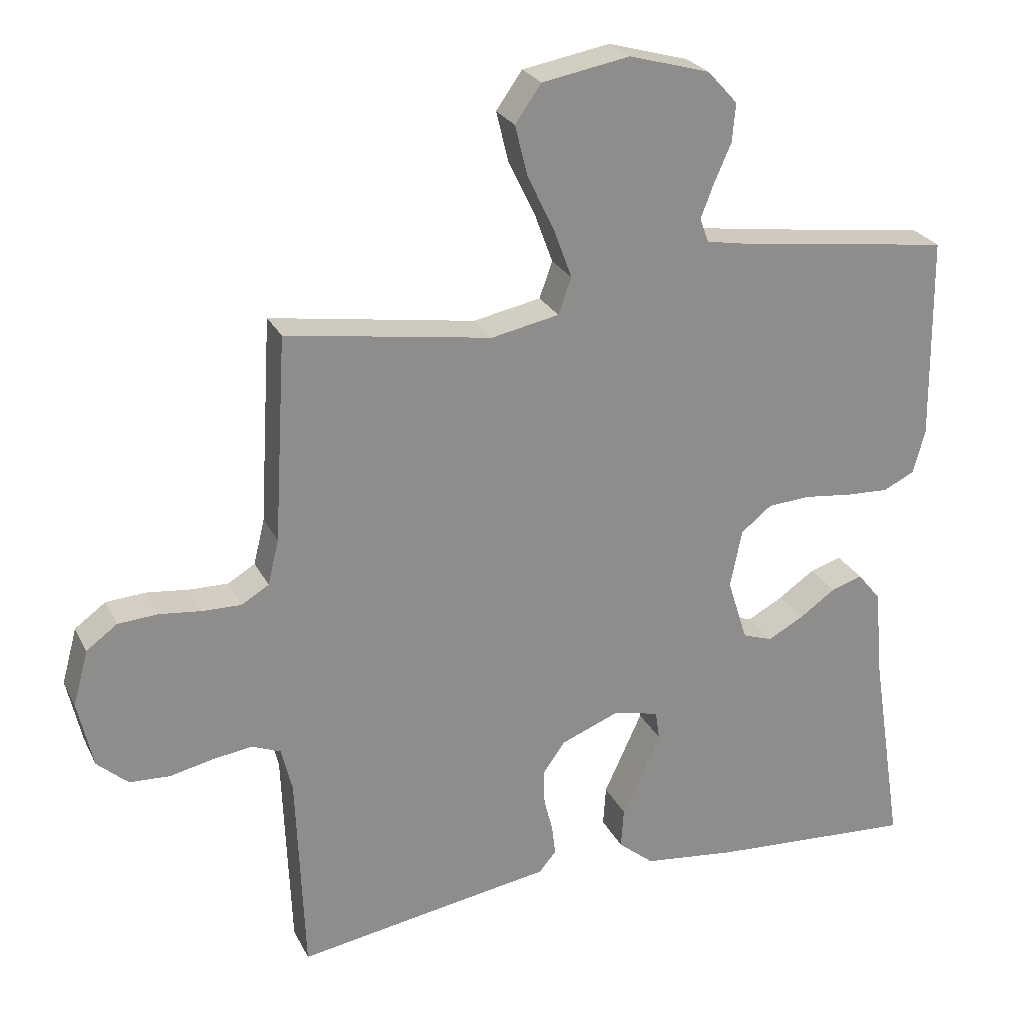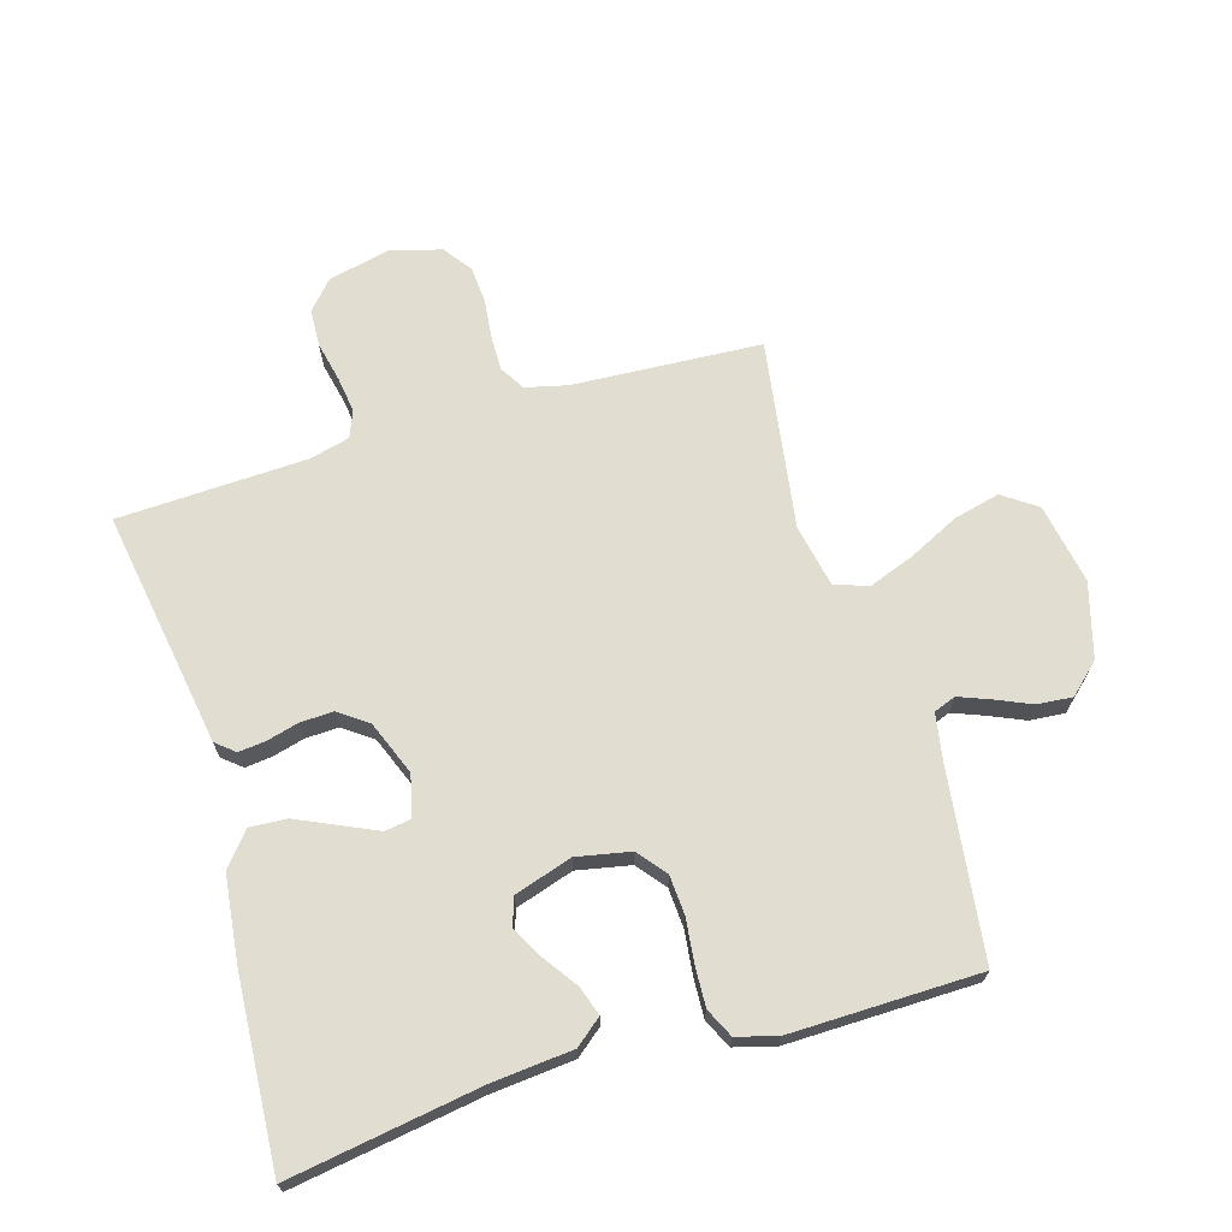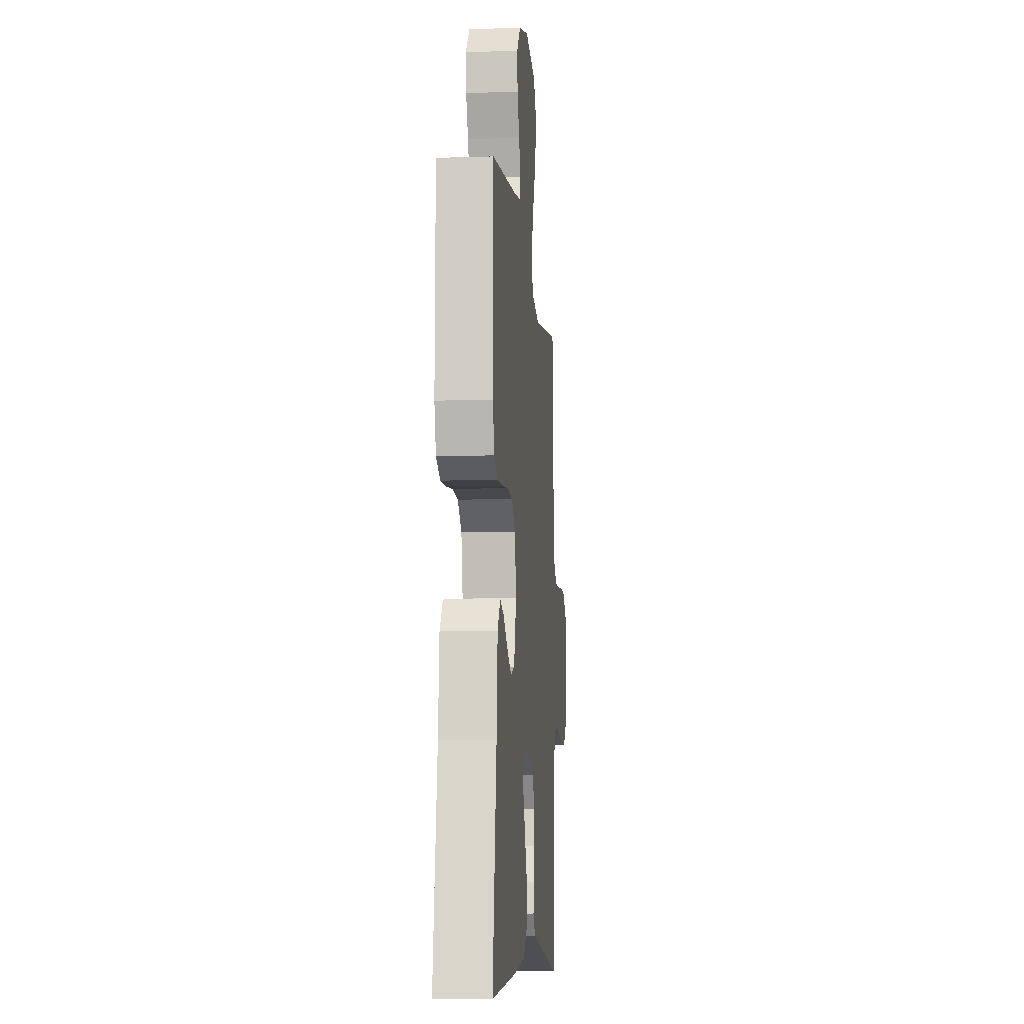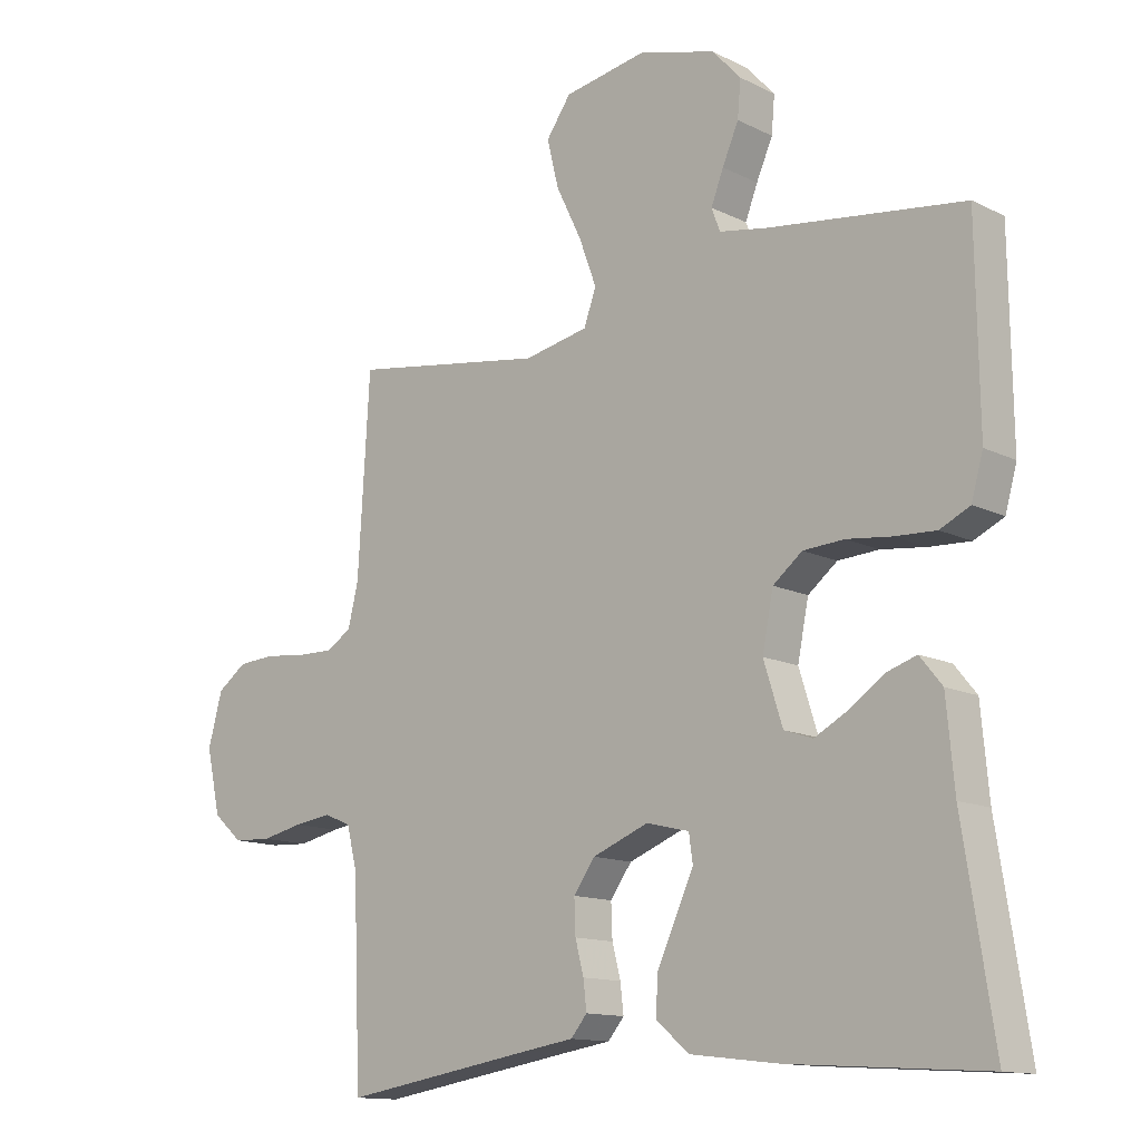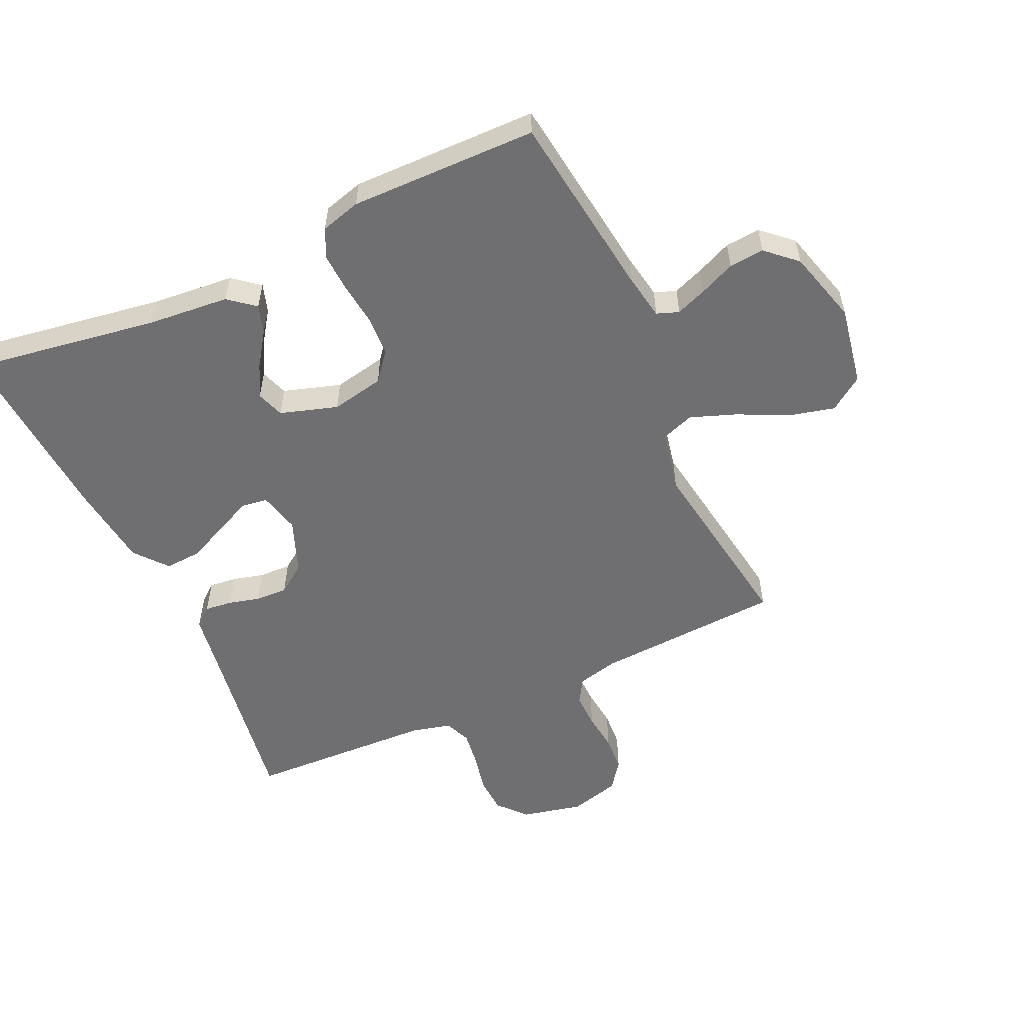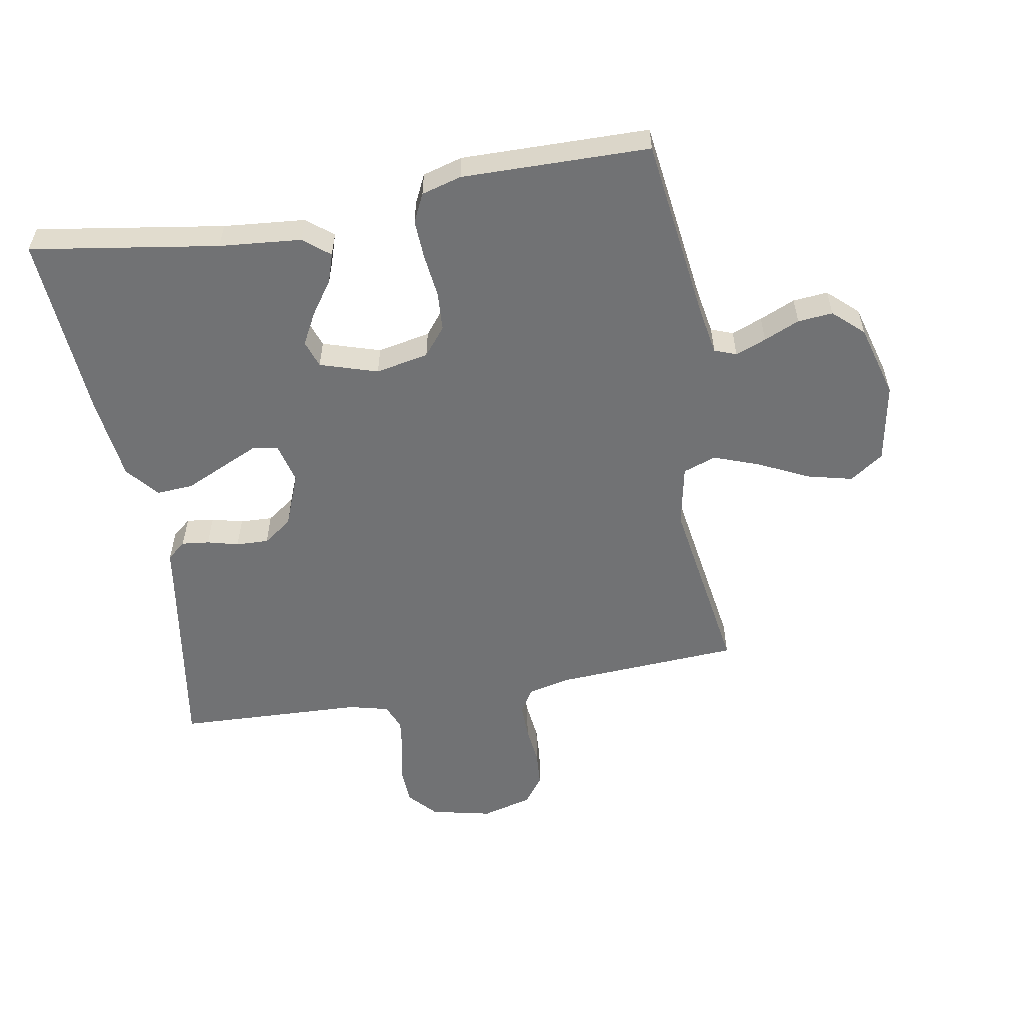
<metadata>
{"format":"obj","ext":"obj","renderer":"f3d","projection":"perspective","resolution":1024,"background":"white","views":[{"elev":25.3,"azim":158.5,"up":"+Z"},{"elev":68.6,"azim":-106.7,"up":"+Y"},{"elev":-8.6,"azim":-85.0,"up":"+Z"},{"elev":-13.1,"azim":-138.3,"up":"+Z"},{"elev":-54.7,"azim":-65.3,"up":"+Y"},{"elev":-55.5,"azim":-80.0,"up":"+Y"}]}
</metadata>
<code>
v -0.5 0.07 -0.5
v -0.453 0.07 -0.2
v -0.441 0.07 -0.069
v -0.407 0.07 -0.027
v -0.361 0.07 -0.042
v -0.308 0.07 -0.079
v -0.256 0.07 -0.107
v -0.212 0.07 -0.092
v -0.183 0.07 0
v -0.2 0.07 0.085
v -0.245 0.07 0.121
v -0.308 0.07 0.125
v -0.377 0.07 0.117
v -0.44 0.07 0.114
v -0.486 0.07 0.136
v -0.504 0.07 0.2
v -0.5 0.07 0.5
v -0.2 0.07 0.539
v -0.126 0.07 0.552
v -0.113 0.07 0.587
v -0.132 0.07 0.636
v -0.157 0.07 0.693
v -0.162 0.07 0.749
v -0.118 0.07 0.797
v 0 0.07 0.83
v 0.128 0.07 0.807
v 0.166 0.07 0.753
v 0.148 0.07 0.68
v 0.109 0.07 0.6
v 0.082 0.07 0.527
v 0.101 0.07 0.474
v 0.2 0.07 0.454
v 0.5 0.07 0.5
v 0.518 0.07 0.2
v 0.534 0.07 0.134
v 0.574 0.07 0.11
v 0.63 0.07 0.111
v 0.692 0.07 0.118
v 0.75 0.07 0.114
v 0.795 0.07 0.081
v 0.817 0.07 0
v 0.795 0.07 -0.098
v 0.75 0.07 -0.138
v 0.691 0.07 -0.141
v 0.627 0.07 -0.127
v 0.57 0.07 -0.119
v 0.528 0.07 -0.136
v 0.512 0.07 -0.2
v 0.5 0.07 -0.5
v 0.2 0.07 -0.451
v 0.124 0.07 -0.439
v 0.099 0.07 -0.409
v 0.104 0.07 -0.365
v 0.117 0.07 -0.315
v 0.119 0.07 -0.263
v 0.086 0.07 -0.217
v 0 0.07 -0.183
v -0.066 0.07 -0.199
v -0.072 0.07 -0.241
v -0.045 0.07 -0.3
v -0.016 0.07 -0.363
v -0.012 0.07 -0.422
v -0.064 0.07 -0.465
v -0.2 0.07 -0.481
v -0.5 0 -0.5
v -0.453 0 -0.2
v -0.441 0 -0.069
v -0.407 0 -0.027
v -0.361 0 -0.042
v -0.308 0 -0.079
v -0.256 0 -0.107
v -0.212 0 -0.092
v -0.183 0 0
v -0.2 0 0.085
v -0.245 0 0.121
v -0.308 0 0.125
v -0.377 0 0.117
v -0.44 0 0.114
v -0.486 0 0.136
v -0.504 0 0.2
v -0.5 0 0.5
v -0.2 0 0.539
v -0.126 0 0.552
v -0.113 0 0.587
v -0.132 0 0.636
v -0.157 0 0.693
v -0.162 0 0.749
v -0.118 0 0.797
v 0 0 0.83
v 0.128 0 0.807
v 0.166 0 0.753
v 0.148 0 0.68
v 0.109 0 0.6
v 0.082 0 0.527
v 0.101 0 0.474
v 0.2 0 0.454
v 0.5 0 0.5
v 0.518 0 0.2
v 0.534 0 0.134
v 0.574 0 0.11
v 0.63 0 0.111
v 0.692 0 0.118
v 0.75 0 0.114
v 0.795 0 0.081
v 0.817 0 0
v 0.795 0 -0.098
v 0.75 0 -0.138
v 0.691 0 -0.141
v 0.627 0 -0.127
v 0.57 0 -0.119
v 0.528 0 -0.136
v 0.512 0 -0.2
v 0.5 0 -0.5
v 0.2 0 -0.451
v 0.124 0 -0.439
v 0.099 0 -0.409
v 0.104 0 -0.365
v 0.117 0 -0.315
v 0.119 0 -0.263
v 0.086 0 -0.217
v 0 0 -0.183
v -0.066 0 -0.199
v -0.072 0 -0.241
v -0.045 0 -0.3
v -0.016 0 -0.363
v -0.012 0 -0.422
v -0.064 0 -0.465
v -0.2 0 -0.481
f 64 1 2
f 63 64 2
f 62 63 2
f 61 62 2
f 60 61 2
f 2 3 4
f 60 2 4
f 59 60 4
f 52 53 54
f 51 52 54
f 50 51 54
f 50 54 55
f 49 50 55
f 48 49 55
f 47 48 55 56
f 43 44 45
f 42 43 45
f 41 42 45
f 40 41 45
f 39 40 45
f 38 39 45
f 37 38 45
f 36 37 45 46
f 47 56 57
f 46 47 57
f 36 46 57
f 35 36 57
f 27 28 29
f 26 27 29
f 25 26 29
f 24 25 29
f 23 24 29
f 22 23 29
f 21 22 29
f 20 21 29 30
f 19 20 30 31
f 16 17 18
f 15 16 18
f 14 15 18
f 13 14 18
f 12 13 18
f 18 19 31
f 12 18 31
f 11 12 31
f 4 5 6
f 4 6 7
f 59 4 7
f 58 59 7 8
f 58 8 9
f 57 58 9
f 35 57 9
f 34 35 9
f 34 9 10
f 33 34 10
f 32 33 10
f 10 11 31 32
f 66 65 128
f 66 128 127
f 66 127 126
f 66 126 125
f 66 125 124
f 68 67 66
f 68 66 124
f 68 124 123
f 118 117 116
f 118 116 115
f 118 115 114
f 119 118 114
f 119 114 113
f 119 113 112
f 120 119 112 111
f 109 108 107
f 109 107 106
f 109 106 105
f 109 105 104
f 109 104 103
f 109 103 102
f 109 102 101
f 110 109 101 100
f 121 120 111
f 121 111 110
f 121 110 100
f 121 100 99
f 93 92 91
f 93 91 90
f 93 90 89
f 93 89 88
f 93 88 87
f 93 87 86
f 93 86 85
f 94 93 85 84
f 95 94 84 83
f 82 81 80
f 82 80 79
f 82 79 78
f 82 78 77
f 82 77 76
f 95 83 82
f 95 82 76
f 95 76 75
f 70 69 68
f 71 70 68
f 71 68 123
f 72 71 123 122
f 73 72 122
f 73 122 121
f 73 121 99
f 73 99 98
f 74 73 98
f 74 98 97
f 74 97 96
f 96 95 75 74
f 1 65 66 2
f 2 66 67 3
f 3 67 68 4
f 4 68 69 5
f 5 69 70 6
f 6 70 71 7
f 7 71 72 8
f 8 72 73 9
f 9 73 74 10
f 10 74 75 11
f 11 75 76 12
f 12 76 77 13
f 13 77 78 14
f 14 78 79 15
f 15 79 80 16
f 16 80 81 17
f 17 81 82 18
f 18 82 83 19
f 19 83 84 20
f 20 84 85 21
f 21 85 86 22
f 22 86 87 23
f 23 87 88 24
f 24 88 89 25
f 25 89 90 26
f 26 90 91 27
f 27 91 92 28
f 28 92 93 29
f 29 93 94 30
f 30 94 95 31
f 31 95 96 32
f 32 96 97 33
f 33 97 98 34
f 34 98 99 35
f 35 99 100 36
f 36 100 101 37
f 37 101 102 38
f 38 102 103 39
f 39 103 104 40
f 40 104 105 41
f 41 105 106 42
f 42 106 107 43
f 43 107 108 44
f 44 108 109 45
f 45 109 110 46
f 46 110 111 47
f 47 111 112 48
f 48 112 113 49
f 49 113 114 50
f 50 114 115 51
f 51 115 116 52
f 52 116 117 53
f 53 117 118 54
f 54 118 119 55
f 55 119 120 56
f 56 120 121 57
f 57 121 122 58
f 58 122 123 59
f 59 123 124 60
f 60 124 125 61
f 61 125 126 62
f 62 126 127 63
f 63 127 128 64
f 64 128 65 1

</code>
